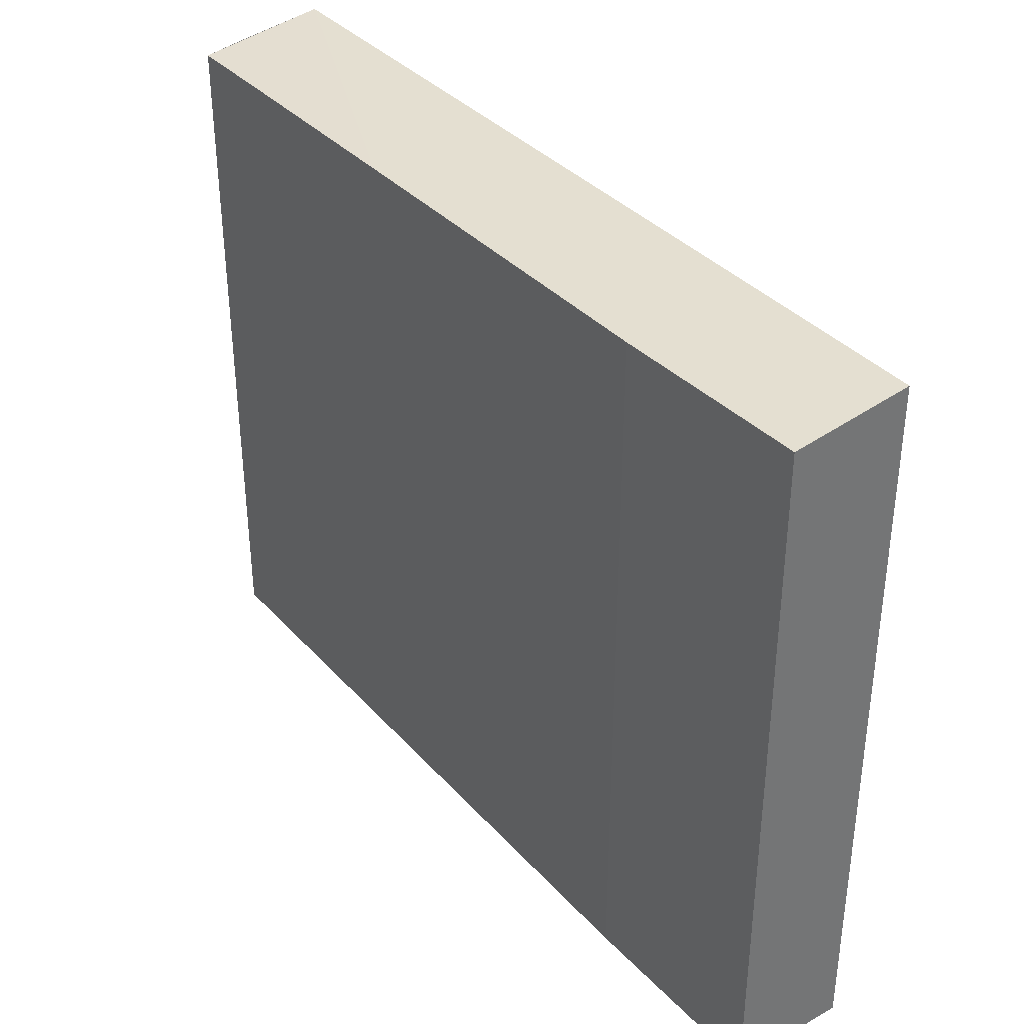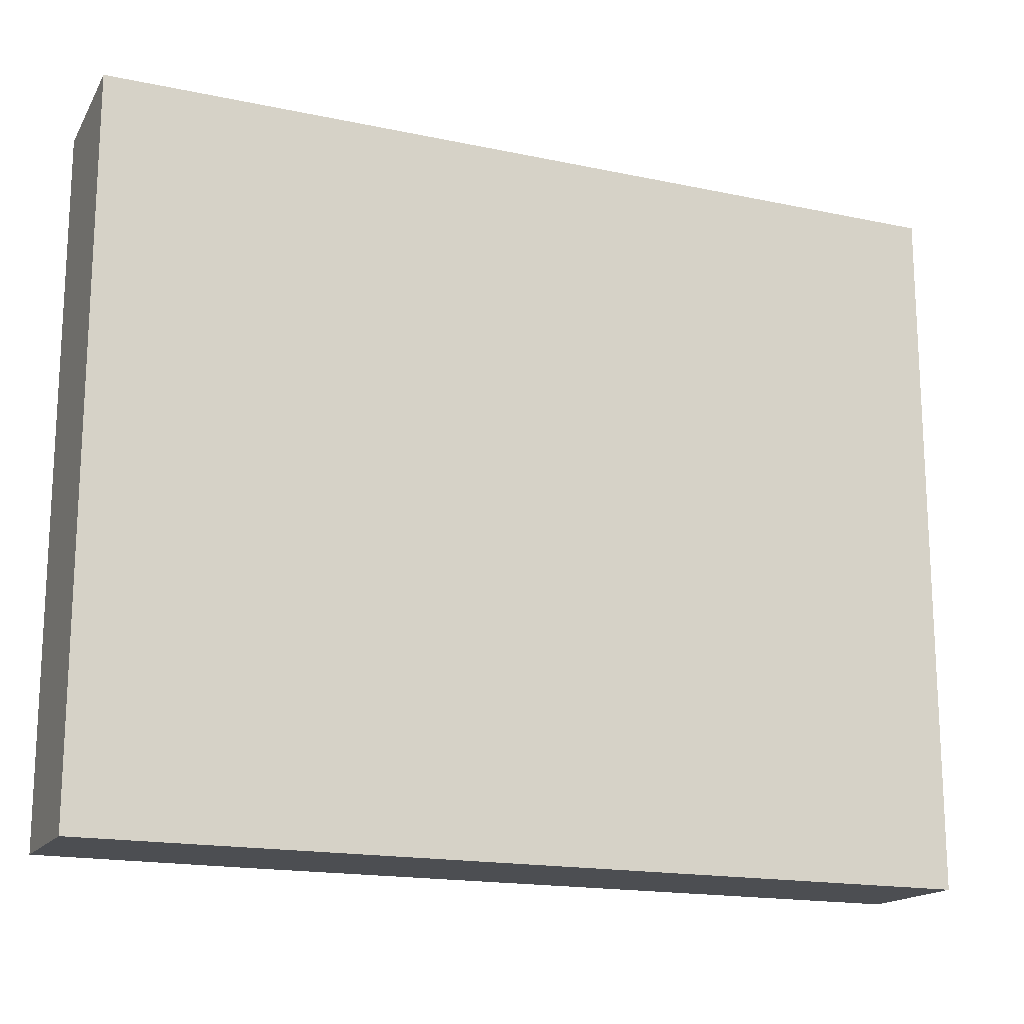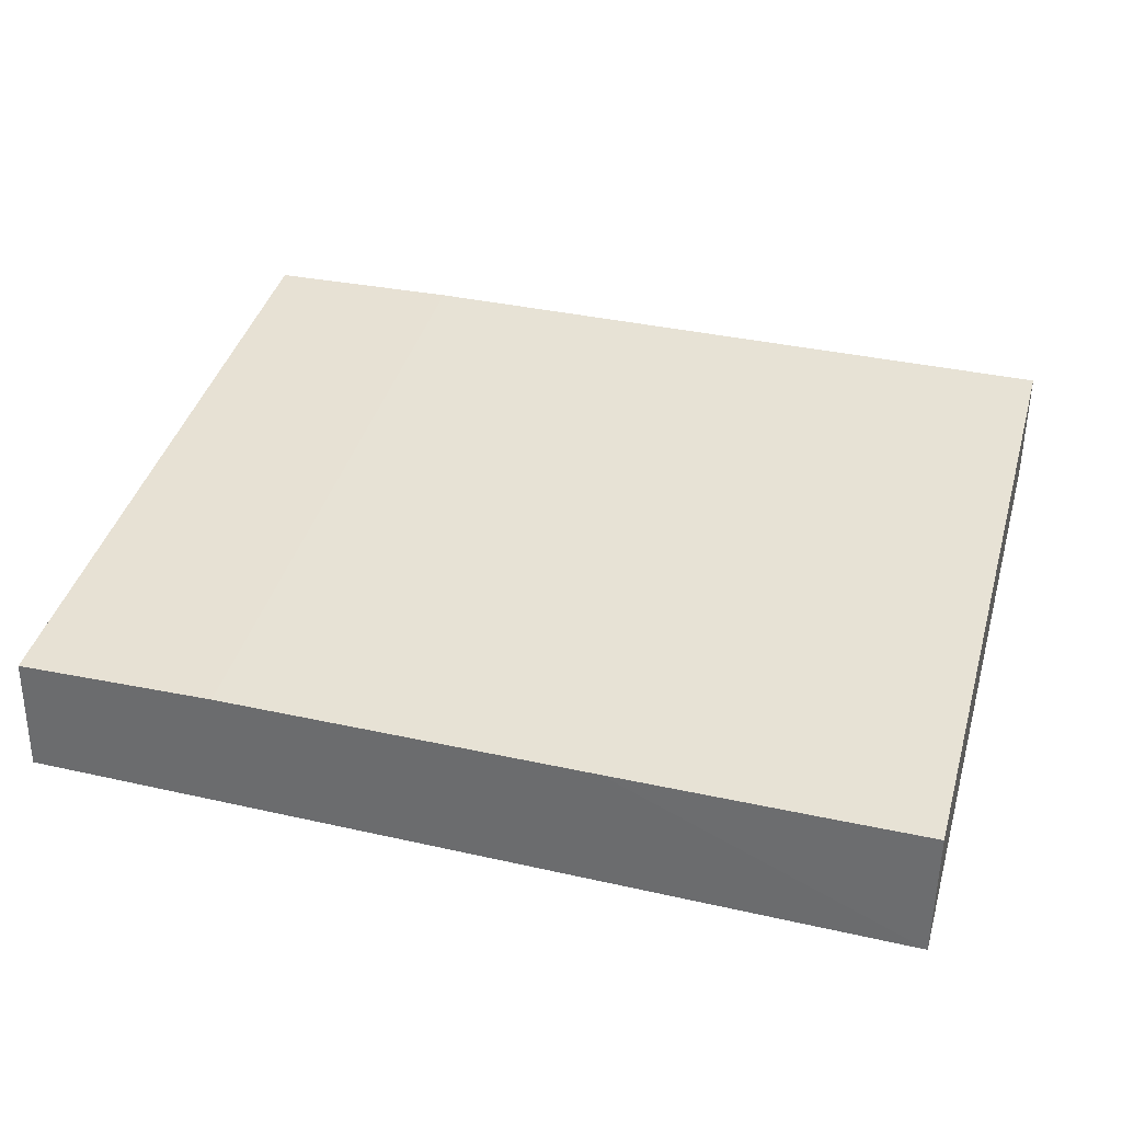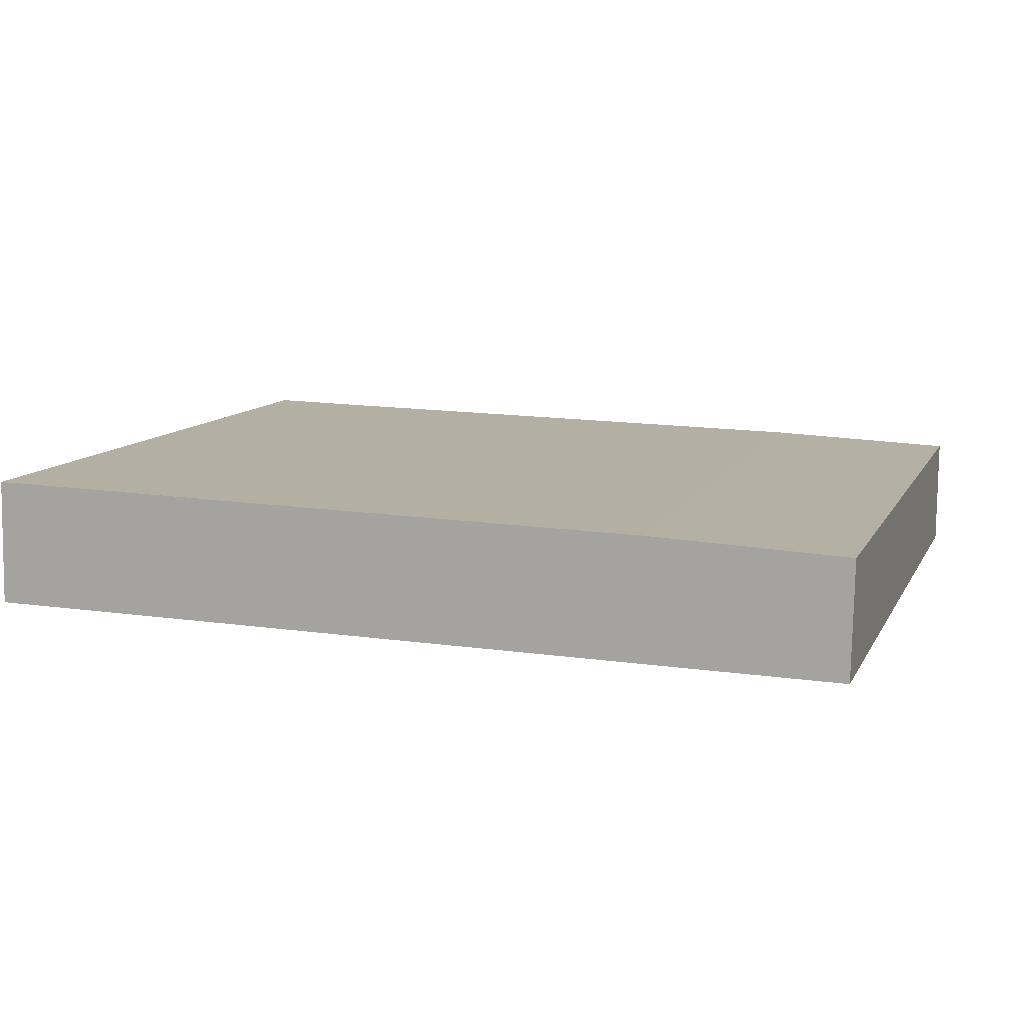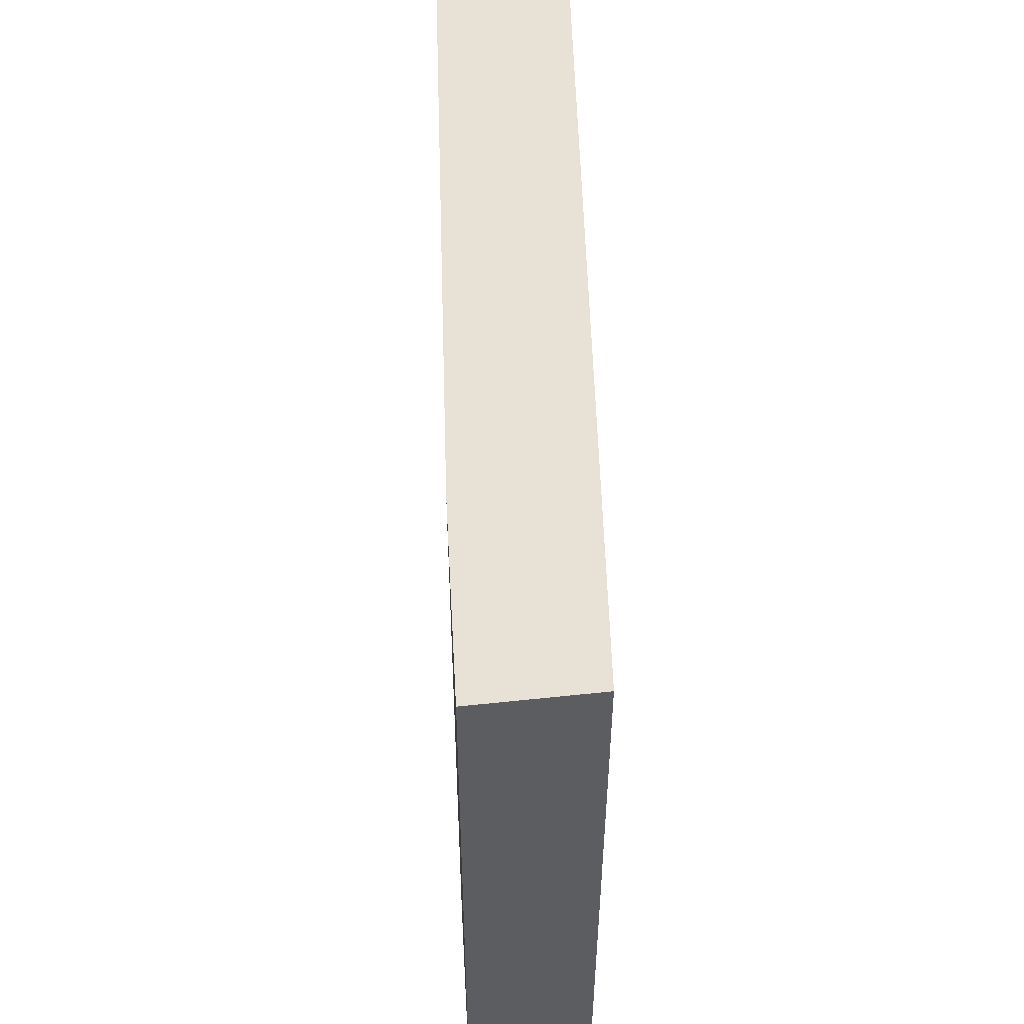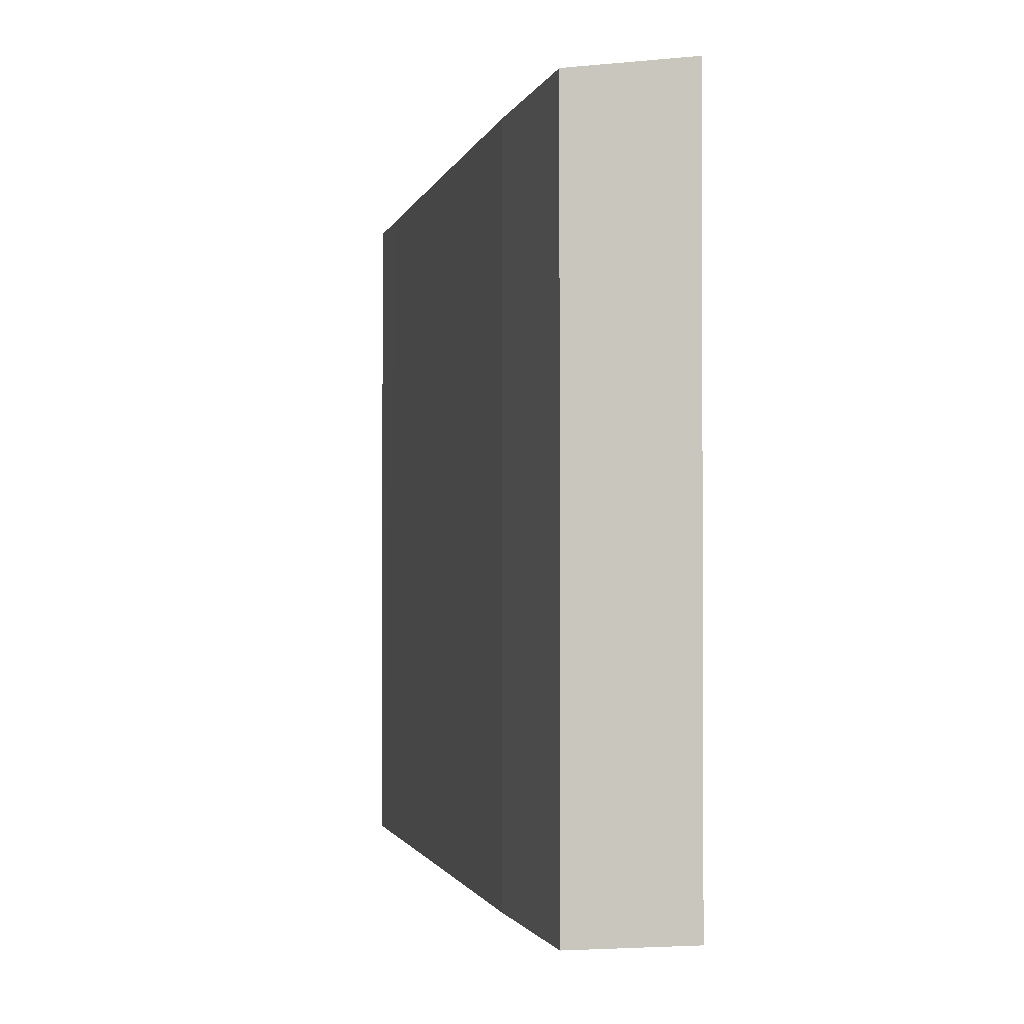
<metadata>
{"format":"obj","ext":"obj","renderer":"f3d","projection":"perspective","resolution":1024,"background":"white","views":[{"elev":36.0,"azim":55.2,"up":"+Y"},{"elev":-16.9,"azim":157.5,"up":"+Y"},{"elev":41.3,"azim":-164.2,"up":"+Z"},{"elev":10.7,"azim":18.3,"up":"+Z"},{"elev":52.5,"azim":89.2,"up":"+Y"},{"elev":-1.5,"azim":79.0,"up":"+Y"}]}
</metadata>
<code>
v  12.33 9.911 -0.147
v  9.574 9.686 1.601
v  12.36 9.696 1.488
v  0 9.911 6.069e-16
v  4.331 9.681 1.701
v  1.511 9.673 1.755
v  0.041 9.668 1.787
v  0.029 9.744 1.275
v  0 0 0
v  0.029 -7.807e-17 1.275
v  0.041 -1.094e-16 1.787
v  4.331 -1.042e-16 1.701
v  9.574 -9.803e-17 1.601
v  1.511 -1.075e-16 1.755
v  12.36 -9.111e-17 1.488
v  12.33 9.001e-18 -0.147
g defaultobject
f 1 2 3
f 2 1 4
f 2 4 5
f 5 4 6
f 6 4 7
f 7 4 8
f 9 8 4
f 8 9 7
f 7 9 10
f 7 10 11
f 11 6 7
f 6 11 5
f 5 11 2
f 2 11 12
f 2 12 13
f 12 11 14
f 2 15 3
f 15 2 13
f 3 16 1
f 16 3 15
f 16 4 1
f 4 16 9
f 13 16 15
f 16 13 9
f 9 13 12
f 9 12 14
f 9 14 11
f 9 11 10

</code>
